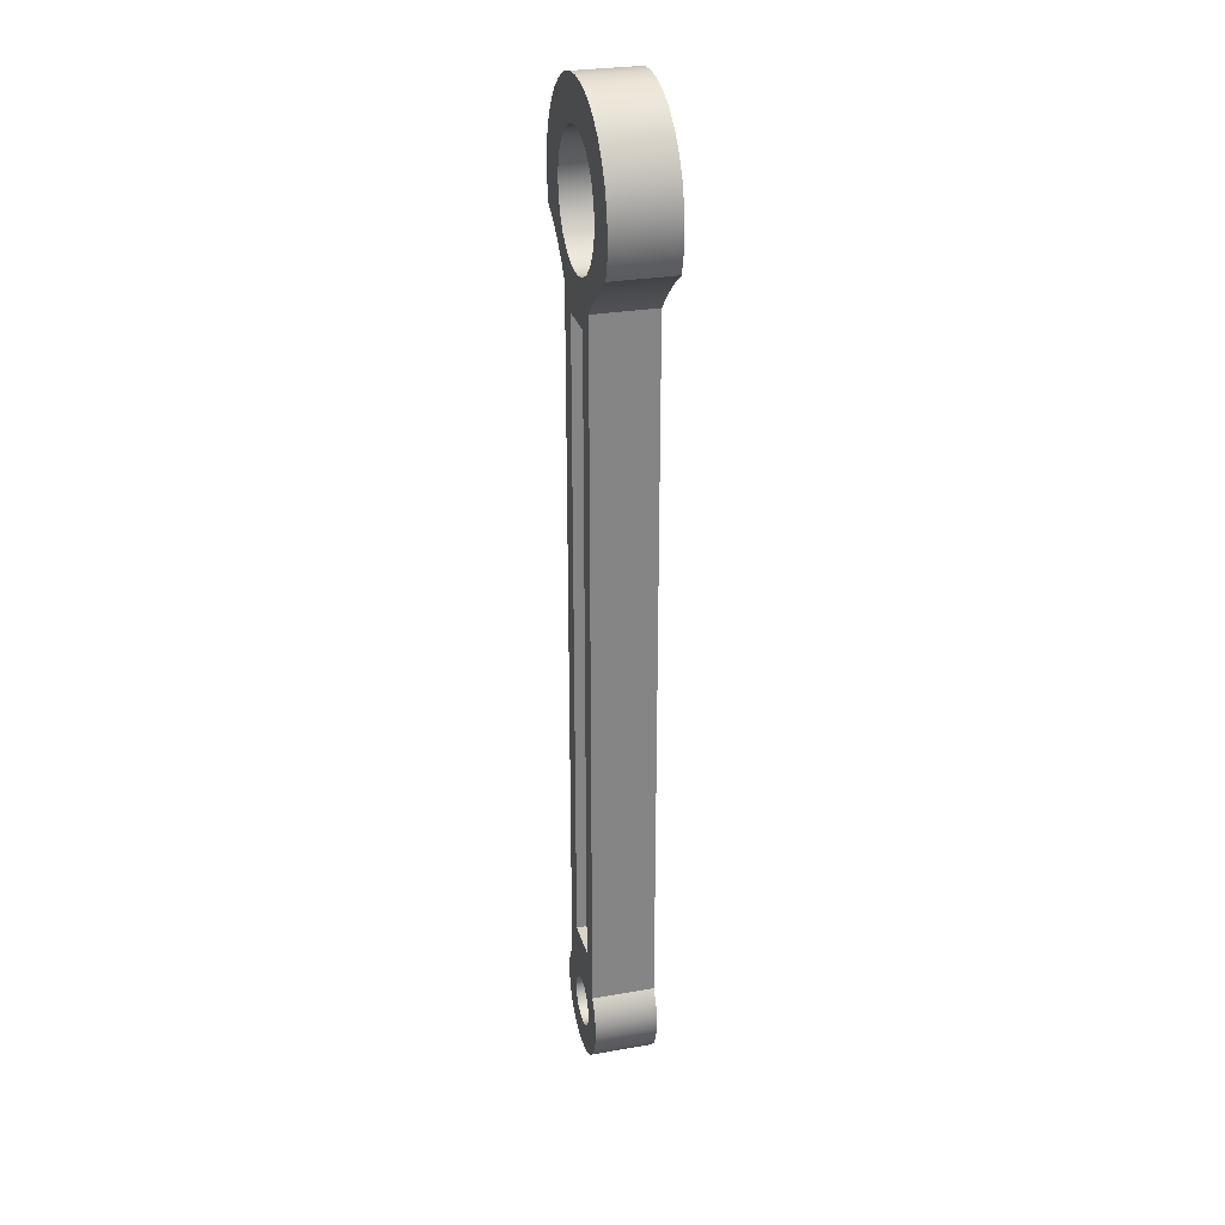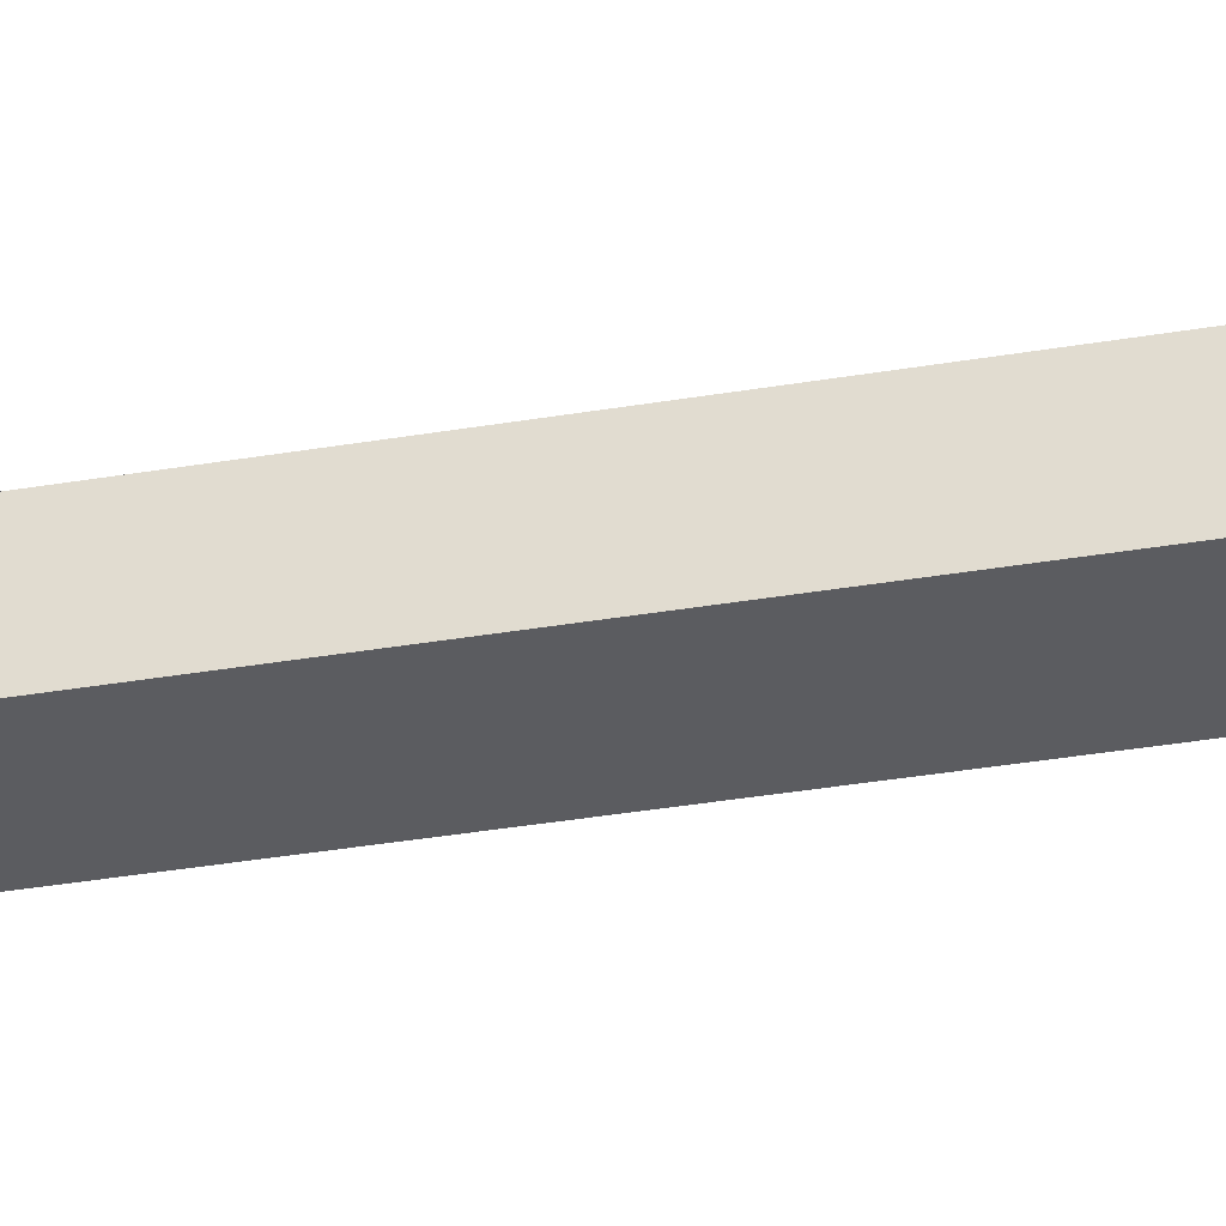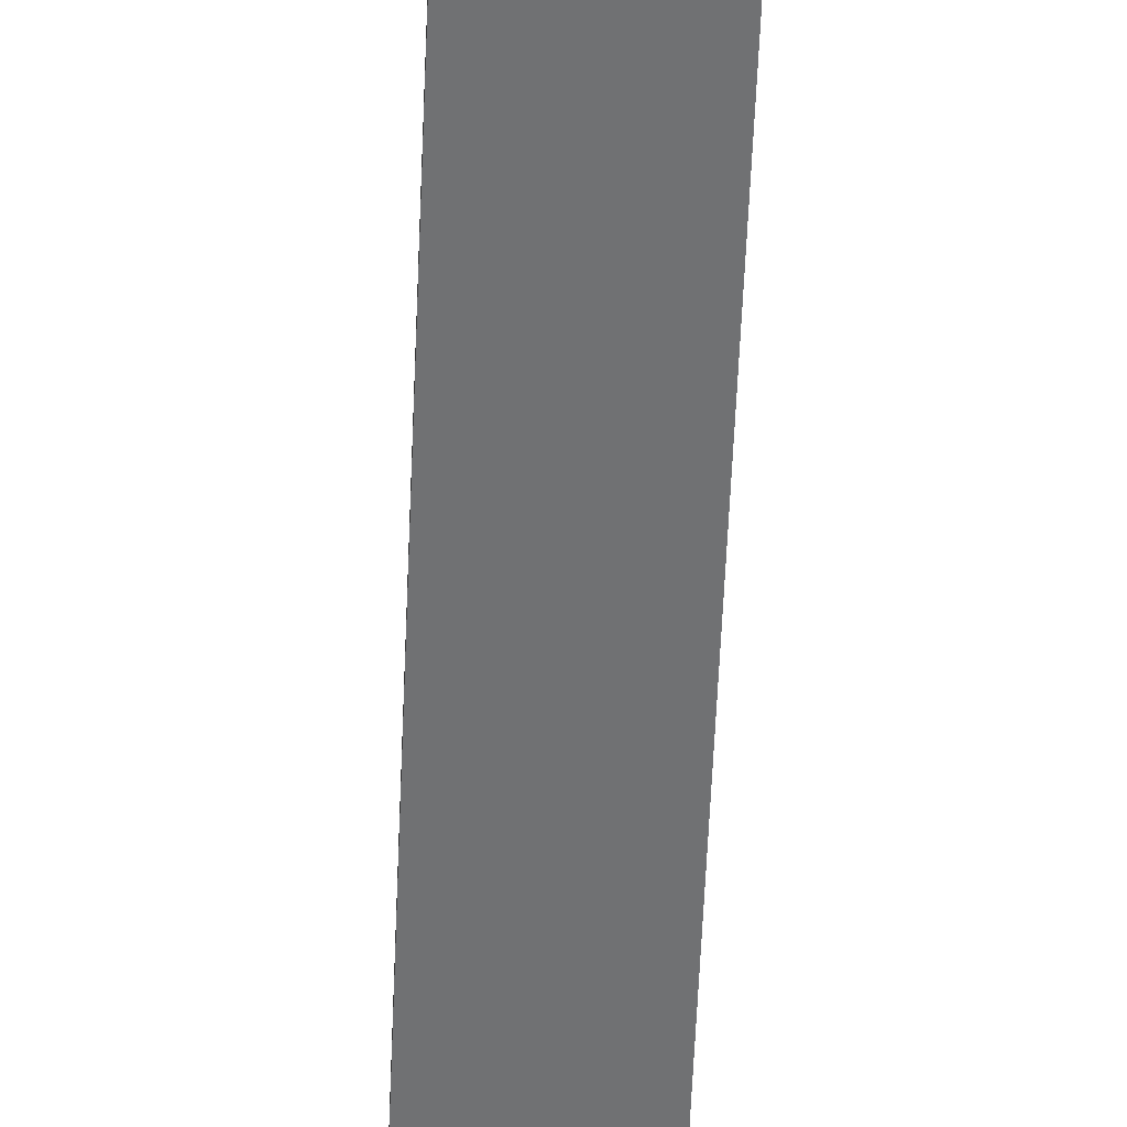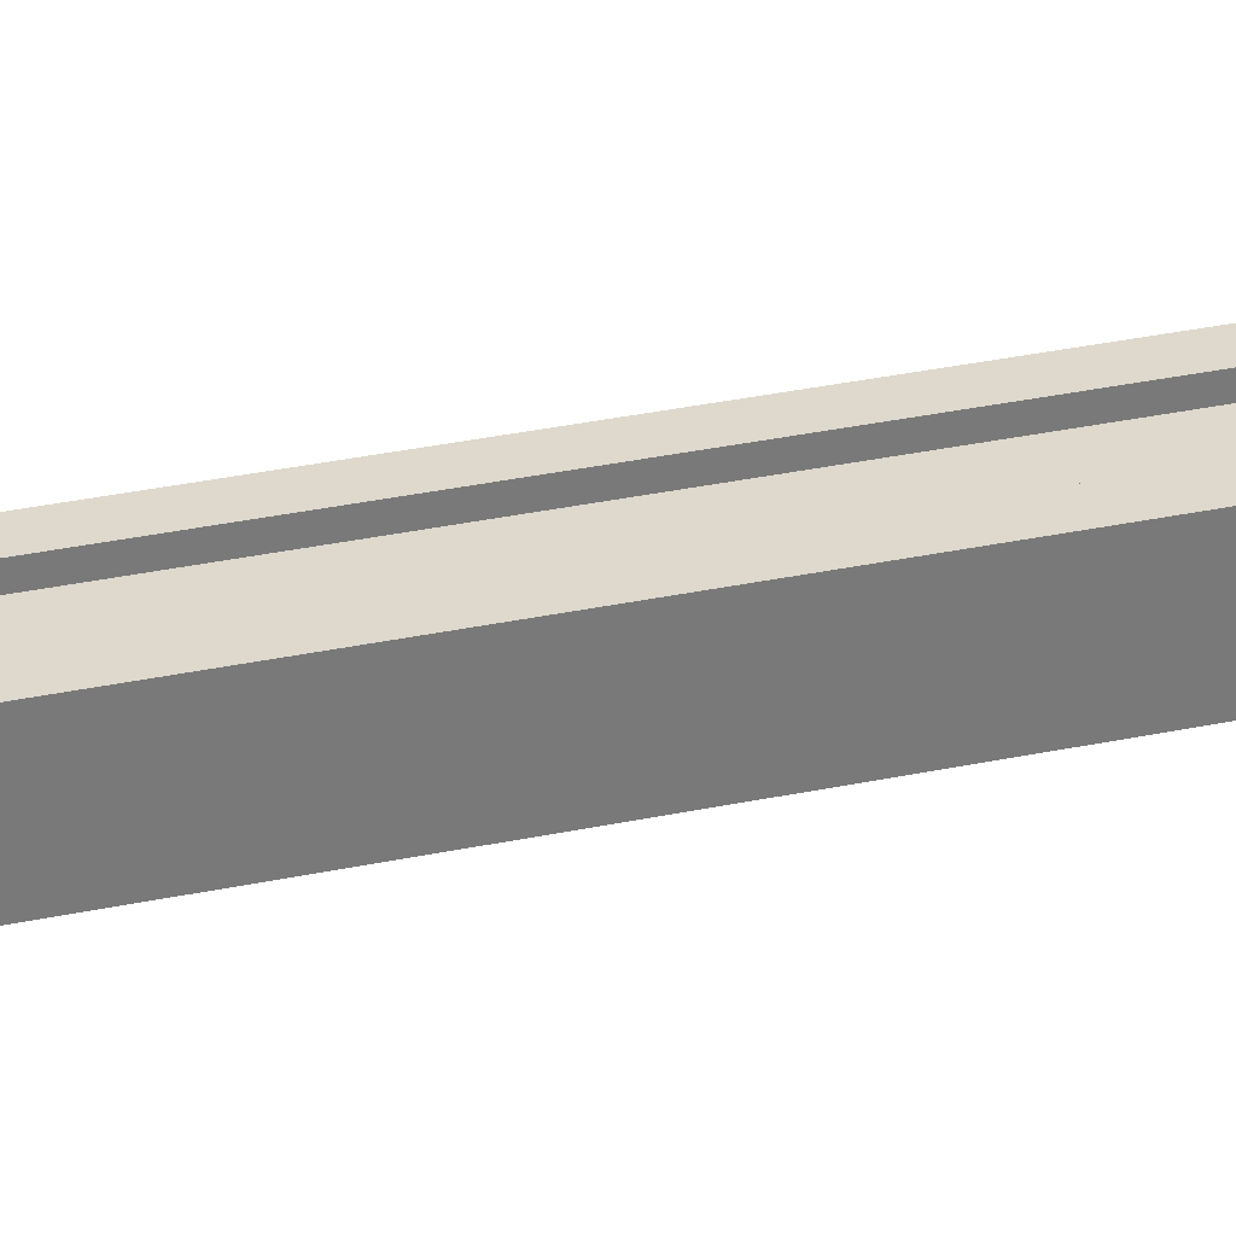
<metadata>
{"format":"obj","ext":"obj","renderer":"f3d","projection":"perspective","resolution":1024,"background":"white","views":[{"elev":28.4,"azim":75.3,"up":"+Y"},{"elev":-34.9,"azim":102.9,"up":"+Z"},{"elev":-55.2,"azim":177.7,"up":"+Z"},{"elev":32.1,"azim":-106.7,"up":"+Z"}]}
</metadata>
<code>
v 0.5 6 0.75
v 0.5 21.5 0.75
v 0.5 21.5 0.5
v 0.5 6 0.5
v 0.5 21.5 0.75
v -0.5 21.5 0.75
v -0.5 21.5 0.5
v 0.5 21.5 0.5
v -0.5 21.5 0.75
v -0.5 6 0.75
v -0.5 6 0.5
v -0.5 21.5 0.5
v -0.5 6 0.75
v 0.5 6 0.75
v 0.5 6 0.5
v -0.5 6 0.5
v -0.5 6 0.5
v 0.5 6 0.5
v 0.5 21.5 0.5
v -0.5 21.5 0.5
v -0.6 4.2 -0.75
v -0.5543 3.97 -0.75
v -0.4243 3.776 -0.75
v -0.2296 3.646 -0.75
v 3.674e-17 3.6 -0.75
v 0.2296 3.646 -0.75
v 0.4243 3.776 -0.75
v 0.5543 3.97 -0.75
v 0.6 4.2 -0.75
v 0.5543 4.43 -0.75
v 0.4243 4.624 -0.75
v 0.2296 4.754 -0.75
v 3.674e-17 4.8 -0.75
v -0.2296 4.754 -0.75
v -0.4243 4.624 -0.75
v -0.5543 4.43 -0.75
v -1.5 24 -0.75
v -1.456 23.64 -0.75
v -1.328 23.3 -0.75
v -1.123 23.01 -0.75
v -0.8521 22.77 -0.75
v -0.5319 22.6 -0.75
v -0.1808 22.51 -0.75
v 0.1808 22.51 -0.75
v 0.5319 22.6 -0.75
v 0.8521 22.77 -0.75
v 1.123 23.01 -0.75
v 1.328 23.3 -0.75
v 1.456 23.64 -0.75
v 1.5 24 -0.75
v 1.456 24.36 -0.75
v 1.328 24.7 -0.75
v 1.123 24.99 -0.75
v 0.8521 25.23 -0.75
v 0.5319 25.4 -0.75
v 0.1808 25.49 -0.75
v -0.1808 25.49 -0.75
v -0.5319 25.4 -0.75
v -0.8521 25.23 -0.75
v -1.123 24.99 -0.75
v -1.328 24.7 -0.75
v -1.456 24.36 -0.75
v -1 5.031 -0.75
v -1 22 -0.75
v -1.288 22.37 -0.75
v -1.617 22.7 -0.75
v -1.982 22.99 -0.75
v -2.379 23.23 -0.75
v -2.481 23.7 -0.75
v -2.494 24.17 -0.75
v -2.417 24.64 -0.75
v -2.252 25.08 -0.75
v -2.007 25.49 -0.75
v -1.688 25.84 -0.75
v -1.309 26.13 -0.75
v -0.8828 26.34 -0.75
v -0.4246 26.46 -0.75
v 0.04899 26.5 -0.75
v 0.5208 26.45 -0.75
v 0.9738 26.3 -0.75
v 1.392 26.08 -0.75
v 1.759 25.78 -0.75
v 2.063 25.41 -0.75
v 2.293 25 -0.75
v 2.44 24.54 -0.75
v 2.499 24.07 -0.75
v 2.468 23.6 -0.75
v 2.347 23.14 -0.75
v 1.864 22.8 -0.75
v 1.413 22.42 -0.75
v 1 22 -0.75
v 1 5.031 -0.75
v 1.183 4.738 -0.75
v 1.283 4.408 -0.75
v 1.293 4.063 -0.75
v 1.211 3.727 -0.75
v 1.044 3.425 -0.75
v 0.8031 3.178 -0.75
v 0.5057 3.002 -0.75
v 0.1726 2.912 -0.75
v -0.1726 2.912 -0.75
v -0.5057 3.002 -0.75
v -0.8031 3.178 -0.75
v -1.044 3.425 -0.75
v -1.211 3.727 -0.75
v -1.293 4.063 -0.75
v -1.283 4.408 -0.75
v -1.183 4.738 -0.75
v -1.5 24 -0.75
v -1.456 24.36 -0.75
v -1.328 24.7 -0.75
v -1.123 24.99 -0.75
v -0.8521 25.23 -0.75
v -0.5319 25.4 -0.75
v -0.1808 25.49 -0.75
v 0.1808 25.49 -0.75
v 0.5319 25.4 -0.75
v 0.8521 25.23 -0.75
v 1.123 24.99 -0.75
v 1.328 24.7 -0.75
v 1.456 24.36 -0.75
v 1.5 24 -0.75
v 1.456 23.64 -0.75
v 1.328 23.3 -0.75
v 1.123 23.01 -0.75
v 0.8521 22.77 -0.75
v 0.5319 22.6 -0.75
v 0.1808 22.51 -0.75
v -0.1808 22.51 -0.75
v -0.5319 22.6 -0.75
v -0.8521 22.77 -0.75
v -1.123 23.01 -0.75
v -1.328 23.3 -0.75
v -1.456 23.64 -0.75
v -1.5 24 0.75
v -1.456 23.64 0.75
v -1.328 23.3 0.75
v -1.123 23.01 0.75
v -0.8521 22.77 0.75
v -0.5319 22.6 0.75
v -0.1808 22.51 0.75
v 0.1808 22.51 0.75
v 0.5319 22.6 0.75
v 0.8521 22.77 0.75
v 1.123 23.01 0.75
v 1.328 23.3 0.75
v 1.456 23.64 0.75
v 1.5 24 0.75
v 1.456 24.36 0.75
v 1.328 24.7 0.75
v 1.123 24.99 0.75
v 0.8521 25.23 0.75
v 0.5319 25.4 0.75
v 0.1808 25.49 0.75
v -0.1808 25.49 0.75
v -0.5319 25.4 0.75
v -0.8521 25.23 0.75
v -1.123 24.99 0.75
v -1.328 24.7 0.75
v -1.456 24.36 0.75
v -1.5 24 0.75
v -1.5 24 -0.75
v -0.6 4.2 -0.75
v -0.5543 4.43 -0.75
v -0.4243 4.624 -0.75
v -0.2296 4.754 -0.75
v 3.674e-17 4.8 -0.75
v 0.2296 4.754 -0.75
v 0.4243 4.624 -0.75
v 0.5543 4.43 -0.75
v 0.6 4.2 -0.75
v 0.5543 3.97 -0.75
v 0.4243 3.776 -0.75
v 0.2296 3.646 -0.75
v 3.674e-17 3.6 -0.75
v -0.2296 3.646 -0.75
v -0.4243 3.776 -0.75
v -0.5543 3.97 -0.75
v -0.6 4.2 0.75
v -0.5543 3.97 0.75
v -0.4243 3.776 0.75
v -0.2296 3.646 0.75
v 3.674e-17 3.6 0.75
v 0.2296 3.646 0.75
v 0.4243 3.776 0.75
v 0.5543 3.97 0.75
v 0.6 4.2 0.75
v 0.5543 4.43 0.75
v 0.4243 4.624 0.75
v 0.2296 4.754 0.75
v 3.674e-17 4.8 0.75
v -0.2296 4.754 0.75
v -0.4243 4.624 0.75
v -0.5543 4.43 0.75
v -0.6 4.2 0.75
v -0.6 4.2 -0.75
v -1 22 -0.75
v -1 22 0.75
v -1.288 22.37 0.75
v -1.617 22.7 0.75
v -1.982 22.99 0.75
v -2.379 23.23 0.75
v -2.379 23.23 -0.75
v -1.982 22.99 -0.75
v -1.617 22.7 -0.75
v -1.288 22.37 -0.75
v -2.379 23.23 -0.75
v -2.379 23.23 0.75
v -2.481 23.7 0.75
v -2.494 24.17 0.75
v -2.417 24.64 0.75
v -2.252 25.08 0.75
v -2.007 25.49 0.75
v -1.688 25.84 0.75
v -1.309 26.13 0.75
v -0.8828 26.34 0.75
v -0.4246 26.46 0.75
v 0.04899 26.5 0.75
v 0.5208 26.45 0.75
v 0.9738 26.3 0.75
v 1.392 26.08 0.75
v 1.759 25.78 0.75
v 2.063 25.41 0.75
v 2.293 25 0.75
v 2.44 24.54 0.75
v 2.499 24.07 0.75
v 2.468 23.6 0.75
v 2.347 23.14 0.75
v 2.347 23.14 -0.75
v 2.468 23.6 -0.75
v 2.499 24.07 -0.75
v 2.44 24.54 -0.75
v 2.293 25 -0.75
v 2.063 25.41 -0.75
v 1.759 25.78 -0.75
v 1.392 26.08 -0.75
v 0.9738 26.3 -0.75
v 0.5208 26.45 -0.75
v 0.04899 26.5 -0.75
v -0.4246 26.46 -0.75
v -0.8828 26.34 -0.75
v -1.309 26.13 -0.75
v -1.688 25.84 -0.75
v -2.007 25.49 -0.75
v -2.252 25.08 -0.75
v -2.417 24.64 -0.75
v -2.494 24.17 -0.75
v -2.481 23.7 -0.75
v 2.347 23.14 -0.75
v 2.347 23.14 0.75
v 1.864 22.8 0.75
v 1.413 22.42 0.75
v 1 22 0.75
v 1 22 -0.75
v 1.413 22.42 -0.75
v 1.864 22.8 -0.75
v 1 22 -0.75
v 1 22 0.75
v 1 5.031 0.75
v 1 5.031 -0.75
v 1 5.031 -0.75
v 1 5.031 0.75
v 1.183 4.738 0.75
v 1.283 4.408 0.75
v 1.293 4.063 0.75
v 1.211 3.727 0.75
v 1.044 3.425 0.75
v 0.8031 3.178 0.75
v 0.5057 3.002 0.75
v 0.1726 2.912 0.75
v -0.1726 2.912 0.75
v -0.5057 3.002 0.75
v -0.8031 3.178 0.75
v -1.044 3.425 0.75
v -1.211 3.727 0.75
v -1.293 4.063 0.75
v -1.283 4.408 0.75
v -1.183 4.738 0.75
v -1 5.031 0.75
v -1 5.031 -0.75
v -1.183 4.738 -0.75
v -1.283 4.408 -0.75
v -1.293 4.063 -0.75
v -1.211 3.727 -0.75
v -1.044 3.425 -0.75
v -0.8031 3.178 -0.75
v -0.5057 3.002 -0.75
v -0.1726 2.912 -0.75
v 0.1726 2.912 -0.75
v 0.5057 3.002 -0.75
v 0.8031 3.178 -0.75
v 1.044 3.425 -0.75
v 1.211 3.727 -0.75
v 1.293 4.063 -0.75
v 1.283 4.408 -0.75
v 1.183 4.738 -0.75
v -1 5.031 -0.75
v -1 5.031 0.75
v -1 22 0.75
v -1 22 -0.75
v 0.5 21.5 0.75
v 0.5 6 0.75
v -0.5 6 0.75
v -0.5 21.5 0.75
v -0.6 4.2 0.75
v -0.5543 4.43 0.75
v -0.4243 4.624 0.75
v -0.2296 4.754 0.75
v 3.674e-17 4.8 0.75
v 0.2296 4.754 0.75
v 0.4243 4.624 0.75
v 0.5543 4.43 0.75
v 0.6 4.2 0.75
v 0.5543 3.97 0.75
v 0.4243 3.776 0.75
v 0.2296 3.646 0.75
v 3.674e-17 3.6 0.75
v -0.2296 3.646 0.75
v -0.4243 3.776 0.75
v -0.5543 3.97 0.75
v -1.5 24 0.75
v -1.456 24.36 0.75
v -1.328 24.7 0.75
v -1.123 24.99 0.75
v -0.8521 25.23 0.75
v -0.5319 25.4 0.75
v -0.1808 25.49 0.75
v 0.1808 25.49 0.75
v 0.5319 25.4 0.75
v 0.8521 25.23 0.75
v 1.123 24.99 0.75
v 1.328 24.7 0.75
v 1.456 24.36 0.75
v 1.5 24 0.75
v 1.456 23.64 0.75
v 1.328 23.3 0.75
v 1.123 23.01 0.75
v 0.8521 22.77 0.75
v 0.5319 22.6 0.75
v 0.1808 22.51 0.75
v -0.1808 22.51 0.75
v -0.5319 22.6 0.75
v -0.8521 22.77 0.75
v -1.123 23.01 0.75
v -1.328 23.3 0.75
v -1.456 23.64 0.75
v -1 22 0.75
v -1 5.031 0.75
v -1.183 4.738 0.75
v -1.283 4.408 0.75
v -1.293 4.063 0.75
v -1.211 3.727 0.75
v -1.044 3.425 0.75
v -0.8031 3.178 0.75
v -0.5057 3.002 0.75
v -0.1726 2.912 0.75
v 0.1726 2.912 0.75
v 0.5057 3.002 0.75
v 0.8031 3.178 0.75
v 1.044 3.425 0.75
v 1.211 3.727 0.75
v 1.293 4.063 0.75
v 1.283 4.408 0.75
v 1.183 4.738 0.75
v 1 5.031 0.75
v 1 22 0.75
v 1.413 22.42 0.75
v 1.864 22.8 0.75
v 2.347 23.14 0.75
v 2.468 23.6 0.75
v 2.499 24.07 0.75
v 2.44 24.54 0.75
v 2.293 25 0.75
v 2.063 25.41 0.75
v 1.759 25.78 0.75
v 1.392 26.08 0.75
v 0.9738 26.3 0.75
v 0.5208 26.45 0.75
v 0.04899 26.5 0.75
v -0.4246 26.46 0.75
v -0.8828 26.34 0.75
v -1.309 26.13 0.75
v -1.688 25.84 0.75
v -2.007 25.49 0.75
v -2.252 25.08 0.75
v -2.417 24.64 0.75
v -2.494 24.17 0.75
v -2.481 23.7 0.75
v -2.379 23.23 0.75
v -1.982 22.99 0.75
v -1.617 22.7 0.75
v -1.288 22.37 0.75
g 747df48a-e2bf-11ea-b9d9-54bf646e7e1f
f 1 2 4
f 4 2 3
g 7482138c-e2bf-11ea-8570-54bf646e7e1f
f 5 6 8
f 8 6 7
g 7484f9c8-e2bf-11ea-af6b-54bf646e7e1f
f 9 10 12
f 12 10 11
g 74882e7a-e2bf-11ea-83fa-54bf646e7e1f
f 13 14 16
f 16 14 15
g 748ce98a-e2bf-11ea-8811-54bf646e7e1f
f 17 18 20
f 20 18 19
g 73d46314-e2bf-11ea-88eb-54bf646e7e1f
f 22 103 21
f 21 103 63
f 21 63 36
f 36 63 35
f 35 63 34
f 34 63 64
f 34 64 43
f 43 64 42
f 42 64 41
f 41 64 40
f 40 64 65
f 40 65 39
f 39 65 66
f 39 66 38
f 38 66 37
f 37 66 67
f 37 67 73
f 73 67 72
f 72 67 68
f 72 68 71
f 71 68 69
f 71 69 70
f 103 22 102
f 102 22 23
f 102 23 24
f 102 24 101
f 101 24 25
f 101 25 100
f 100 25 26
f 100 26 99
f 99 26 27
f 99 27 28
f 99 28 98
f 98 28 29
f 98 29 92
f 92 29 30
f 92 30 31
f 31 32 92
f 92 32 91
f 91 32 44
f 91 44 45
f 32 33 44
f 44 33 43
f 43 33 34
f 45 46 91
f 91 46 47
f 91 47 90
f 90 47 48
f 90 48 49
f 90 49 89
f 89 49 50
f 89 50 82
f 82 50 51
f 82 51 81
f 81 51 52
f 81 52 53
f 81 53 80
f 80 53 54
f 80 54 79
f 79 54 55
f 79 55 56
f 79 56 78
f 78 56 57
f 78 57 77
f 77 57 58
f 77 58 76
f 76 58 59
f 76 59 60
f 76 60 75
f 75 60 61
f 75 61 74
f 74 61 62
f 74 62 37
f 73 74 37
f 82 83 89
f 89 83 84
f 89 84 88
f 88 84 85
f 88 85 87
f 87 85 86
f 98 92 97
f 97 92 93
f 97 93 96
f 96 93 94
f 96 94 95
f 103 104 63
f 63 104 108
f 108 104 105
f 108 105 107
f 107 105 106
g 73d7979e-e2bf-11ea-806a-54bf646e7e1f
f 110 160 109
f 109 160 161
f 162 135 134
f 134 135 136
f 134 136 137
f 110 111 160
f 160 111 159
f 159 111 112
f 159 112 158
f 158 112 113
f 158 113 157
f 157 113 114
f 157 114 156
f 156 114 115
f 156 115 155
f 155 115 116
f 155 116 154
f 154 116 117
f 154 117 153
f 153 117 118
f 153 118 152
f 152 118 119
f 152 119 151
f 151 119 120
f 151 120 150
f 150 120 121
f 150 121 149
f 149 121 122
f 149 122 148
f 148 122 123
f 148 123 147
f 147 123 124
f 147 124 146
f 146 124 125
f 146 125 145
f 145 125 126
f 145 126 144
f 144 126 127
f 144 127 143
f 143 127 128
f 143 128 142
f 142 128 129
f 142 129 141
f 141 129 130
f 141 130 140
f 140 130 131
f 140 131 139
f 139 131 132
f 139 132 138
f 138 132 133
f 138 133 137
f 137 133 134
g 73db415c-e2bf-11ea-bc56-54bf646e7e1f
f 164 194 163
f 163 194 195
f 196 179 178
f 178 179 180
f 178 180 177
f 177 180 181
f 177 181 176
f 176 181 182
f 176 182 175
f 175 182 183
f 175 183 174
f 174 183 184
f 174 184 173
f 173 184 185
f 173 185 172
f 172 185 186
f 172 186 171
f 171 186 187
f 171 187 170
f 170 187 188
f 170 188 169
f 169 188 189
f 169 189 168
f 168 189 190
f 168 190 167
f 167 190 191
f 167 191 166
f 166 191 192
f 166 192 165
f 165 192 193
f 165 193 164
f 164 193 194
g 73de4edc-e2bf-11ea-8bc4-54bf646e7e1f
f 197 198 206
f 206 198 199
f 206 199 200
f 206 200 205
f 205 200 201
f 205 201 204
f 204 201 203
f 203 201 202
g 73e13528-e2bf-11ea-8fb2-54bf646e7e1f
f 207 208 248
f 248 208 209
f 248 209 247
f 247 209 210
f 247 210 246
f 246 210 211
f 246 211 245
f 245 211 212
f 245 212 244
f 244 212 213
f 244 213 243
f 243 213 214
f 243 214 242
f 242 214 215
f 242 215 241
f 241 215 216
f 241 216 240
f 240 216 217
f 240 217 239
f 239 217 218
f 239 218 238
f 238 218 219
f 238 219 237
f 237 219 220
f 237 220 236
f 236 220 221
f 236 221 235
f 235 221 222
f 235 222 234
f 234 222 223
f 234 223 233
f 233 223 224
f 233 224 232
f 232 224 225
f 232 225 231
f 231 225 226
f 231 226 230
f 230 226 227
f 230 227 229
f 229 227 228
g 73e3f47a-e2bf-11ea-9fc9-54bf646e7e1f
f 249 250 256
f 256 250 251
f 256 251 255
f 255 251 252
f 255 252 254
f 254 252 253
g 73e6b3c8-e2bf-11ea-811c-54bf646e7e1f
f 258 259 257
f 257 259 260
g 73f38600-e2bf-11ea-84f0-54bf646e7e1f
f 261 262 296
f 296 262 263
f 296 263 295
f 295 263 264
f 295 264 294
f 294 264 265
f 294 265 293
f 293 265 266
f 293 266 292
f 292 266 267
f 292 267 291
f 291 267 268
f 291 268 290
f 290 268 269
f 290 269 289
f 289 269 270
f 289 270 288
f 288 270 271
f 288 271 287
f 287 271 272
f 287 272 286
f 286 272 273
f 286 273 285
f 285 273 274
f 285 274 284
f 284 274 275
f 284 275 283
f 283 275 276
f 283 276 282
f 282 276 277
f 282 277 281
f 281 277 278
f 281 278 280
f 280 278 279
g 73f7cc1e-e2bf-11ea-8c57-54bf646e7e1f
f 298 299 297
f 297 299 300
g 73fbc3ac-e2bf-11ea-badf-54bf646e7e1f
f 302 366 301
f 301 366 338
f 301 338 339
f 303 309 302
f 302 309 310
f 302 310 311
f 304 347 303
f 303 347 348
f 303 348 306
f 306 348 305
f 305 348 354
f 305 354 320
f 320 354 355
f 320 355 319
f 319 355 318
f 318 355 356
f 318 356 317
f 317 356 357
f 317 357 316
f 316 357 358
f 316 358 315
f 315 358 314
f 314 358 359
f 314 359 313
f 313 359 365
f 313 365 312
f 312 365 302
f 312 302 311
f 301 341 304
f 304 341 342
f 304 342 343
f 306 307 303
f 303 307 308
f 303 308 309
f 322 383 321
f 321 383 384
f 321 384 390
f 390 384 385
f 390 385 389
f 389 385 386
f 389 386 388
f 388 386 387
f 322 323 383
f 383 323 382
f 382 323 324
f 382 324 381
f 381 324 325
f 381 325 326
f 381 326 380
f 380 326 327
f 380 327 379
f 379 327 328
f 379 328 378
f 378 328 329
f 378 329 330
f 378 330 377
f 377 330 331
f 377 331 376
f 376 331 332
f 376 332 333
f 376 333 375
f 375 333 334
f 375 334 368
f 368 334 335
f 368 335 367
f 367 335 336
f 367 336 337
f 367 337 366
f 366 337 338
f 339 340 301
f 301 340 341
f 304 343 347
f 347 343 344
f 347 344 392
f 392 344 345
f 392 345 391
f 391 345 346
f 391 346 321
f 354 348 353
f 353 348 349
f 353 349 352
f 352 349 350
f 352 350 351
f 359 360 365
f 365 360 364
f 364 360 361
f 364 361 363
f 363 361 362
f 365 366 302
f 369 373 368
f 368 373 374
f 368 374 375
f 373 369 372
f 372 369 370
f 372 370 371
f 390 391 321

</code>
